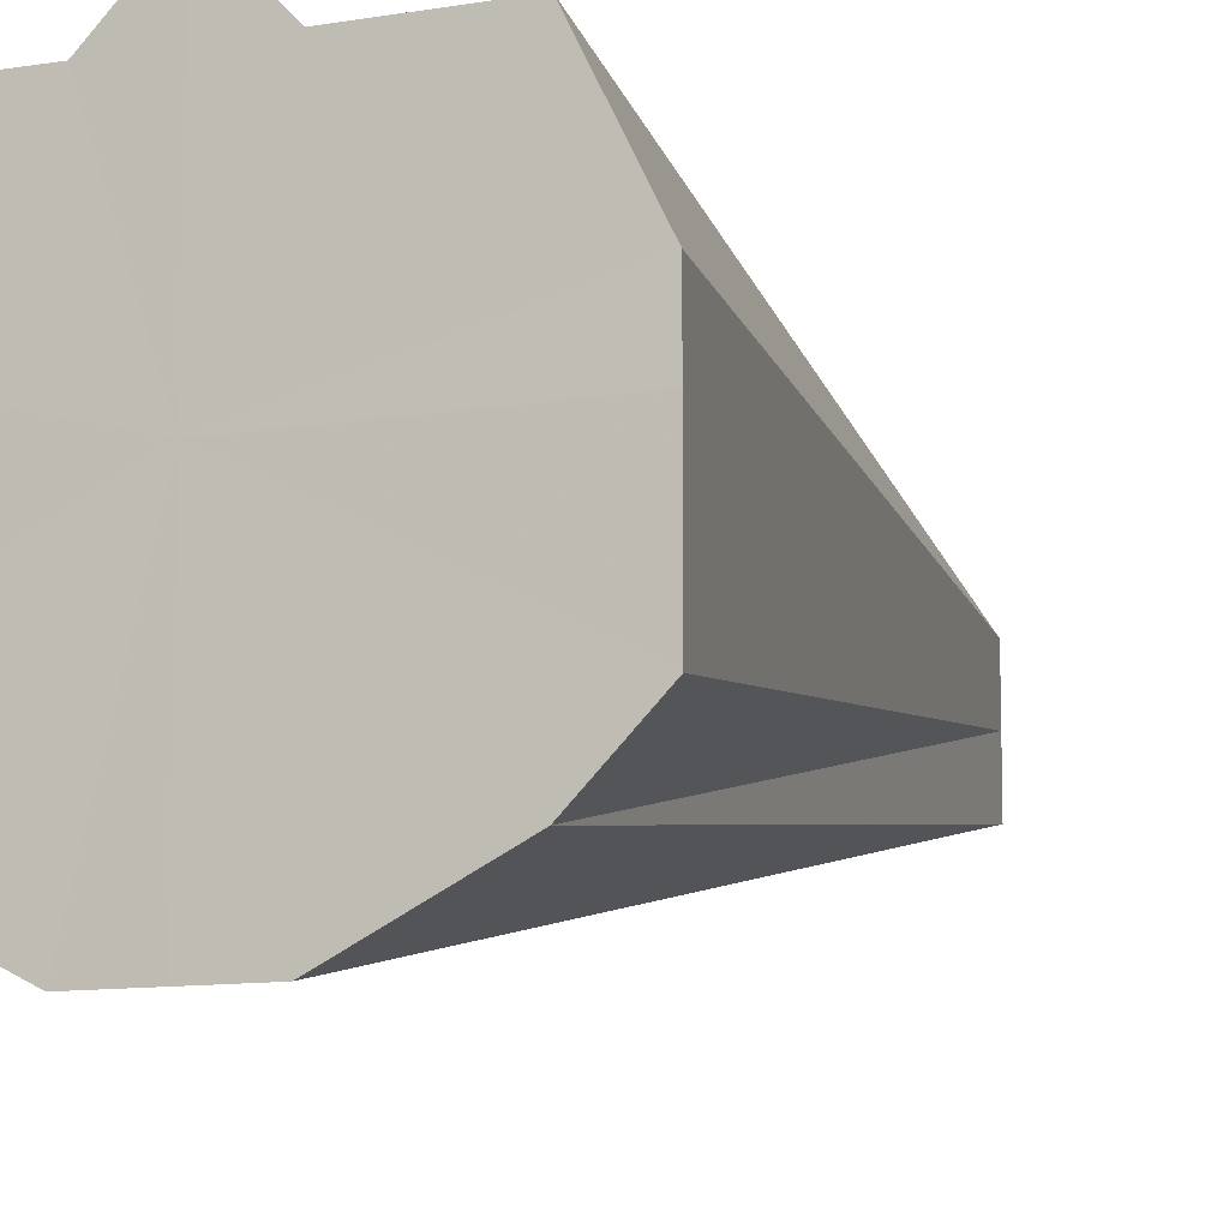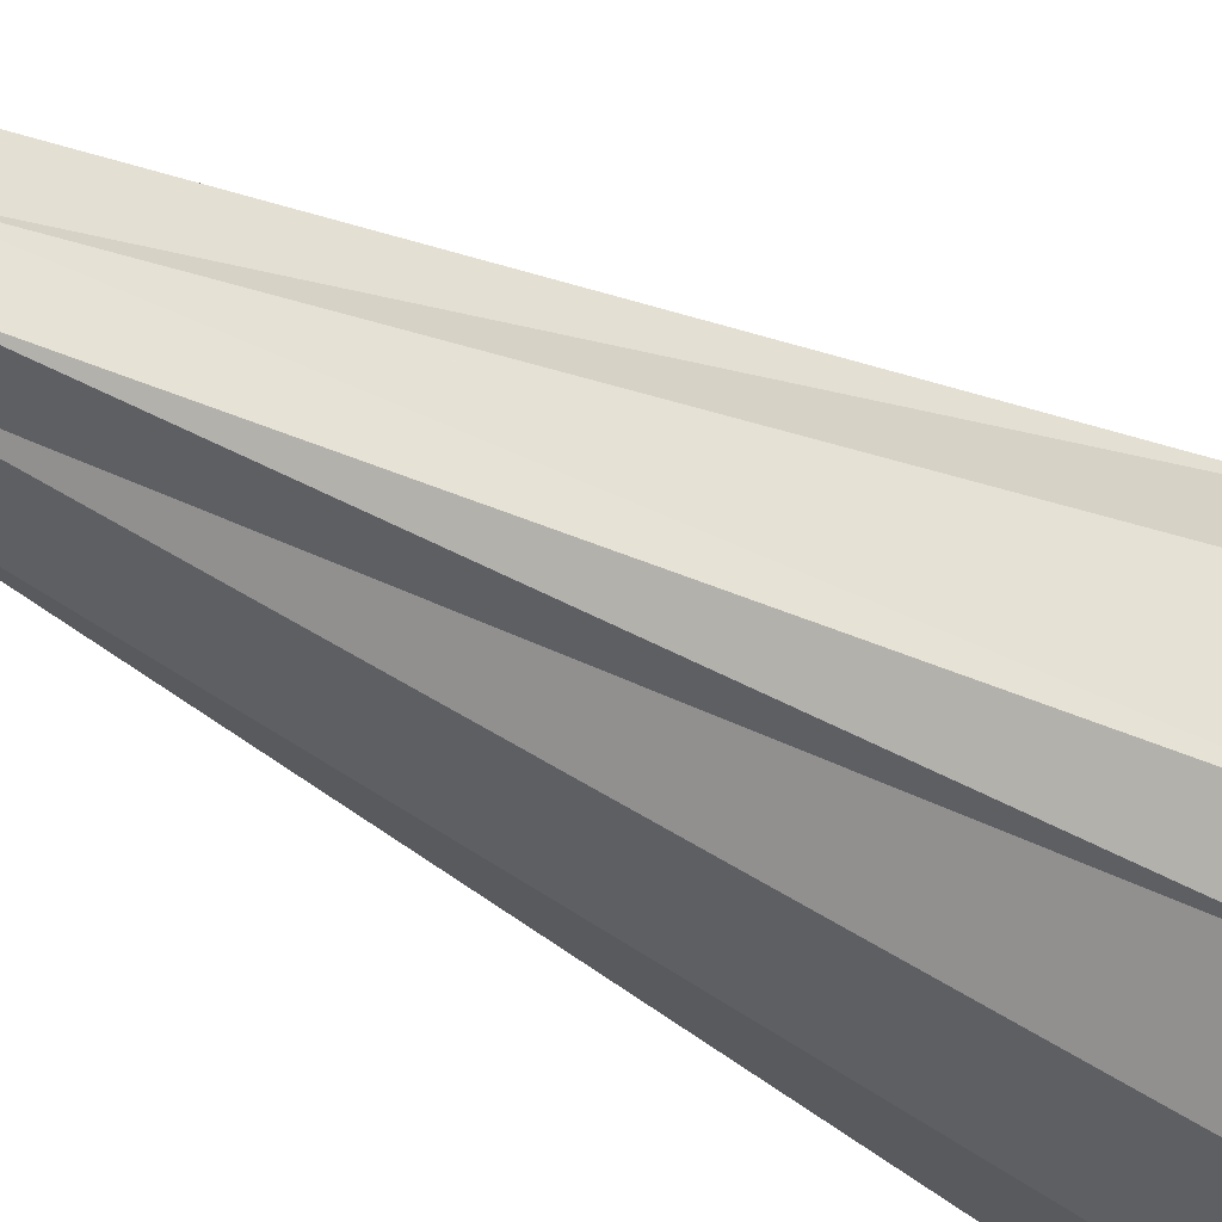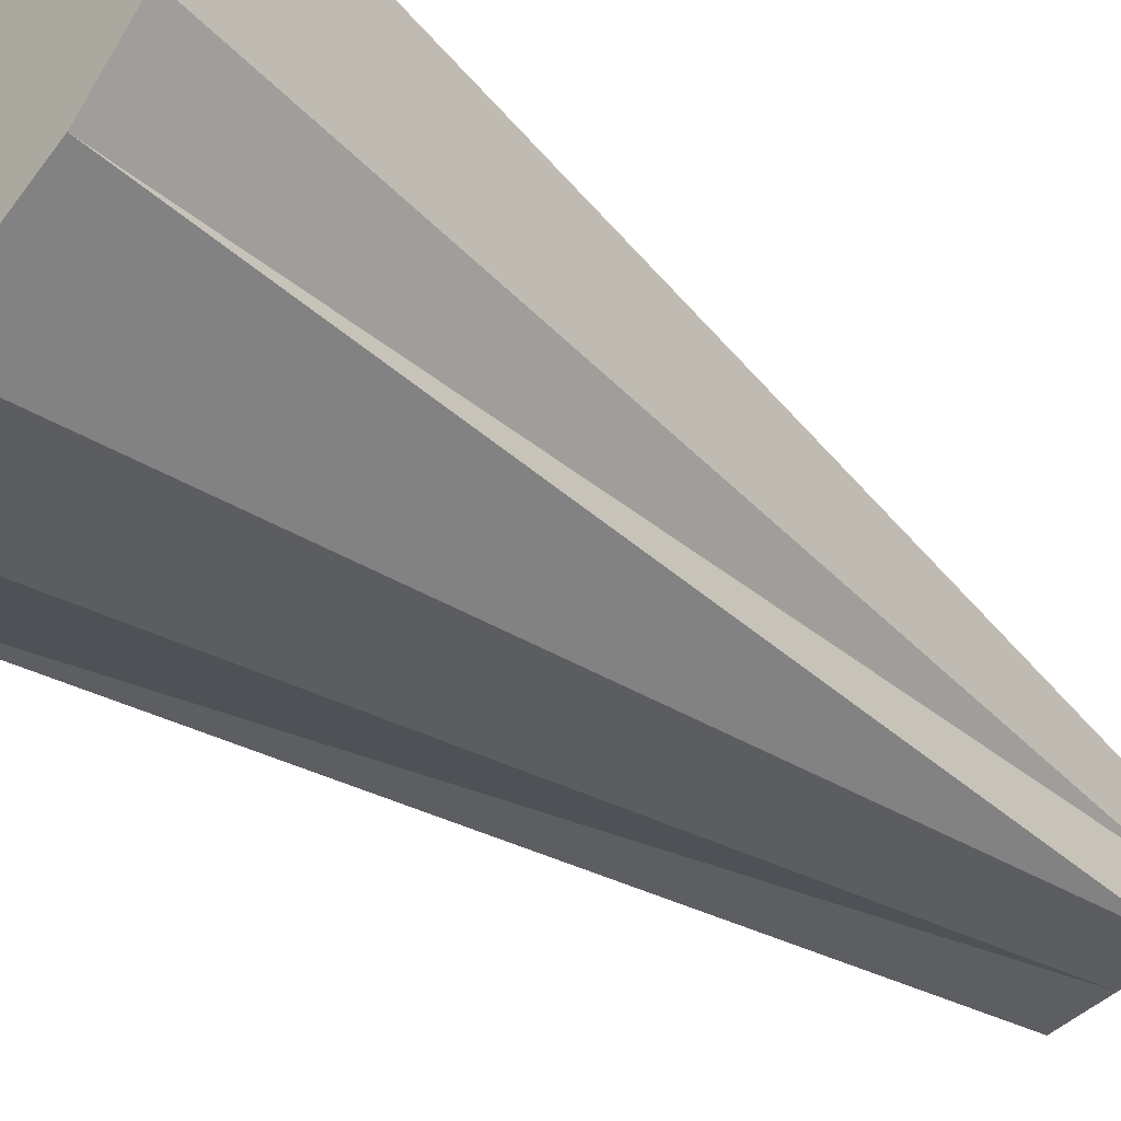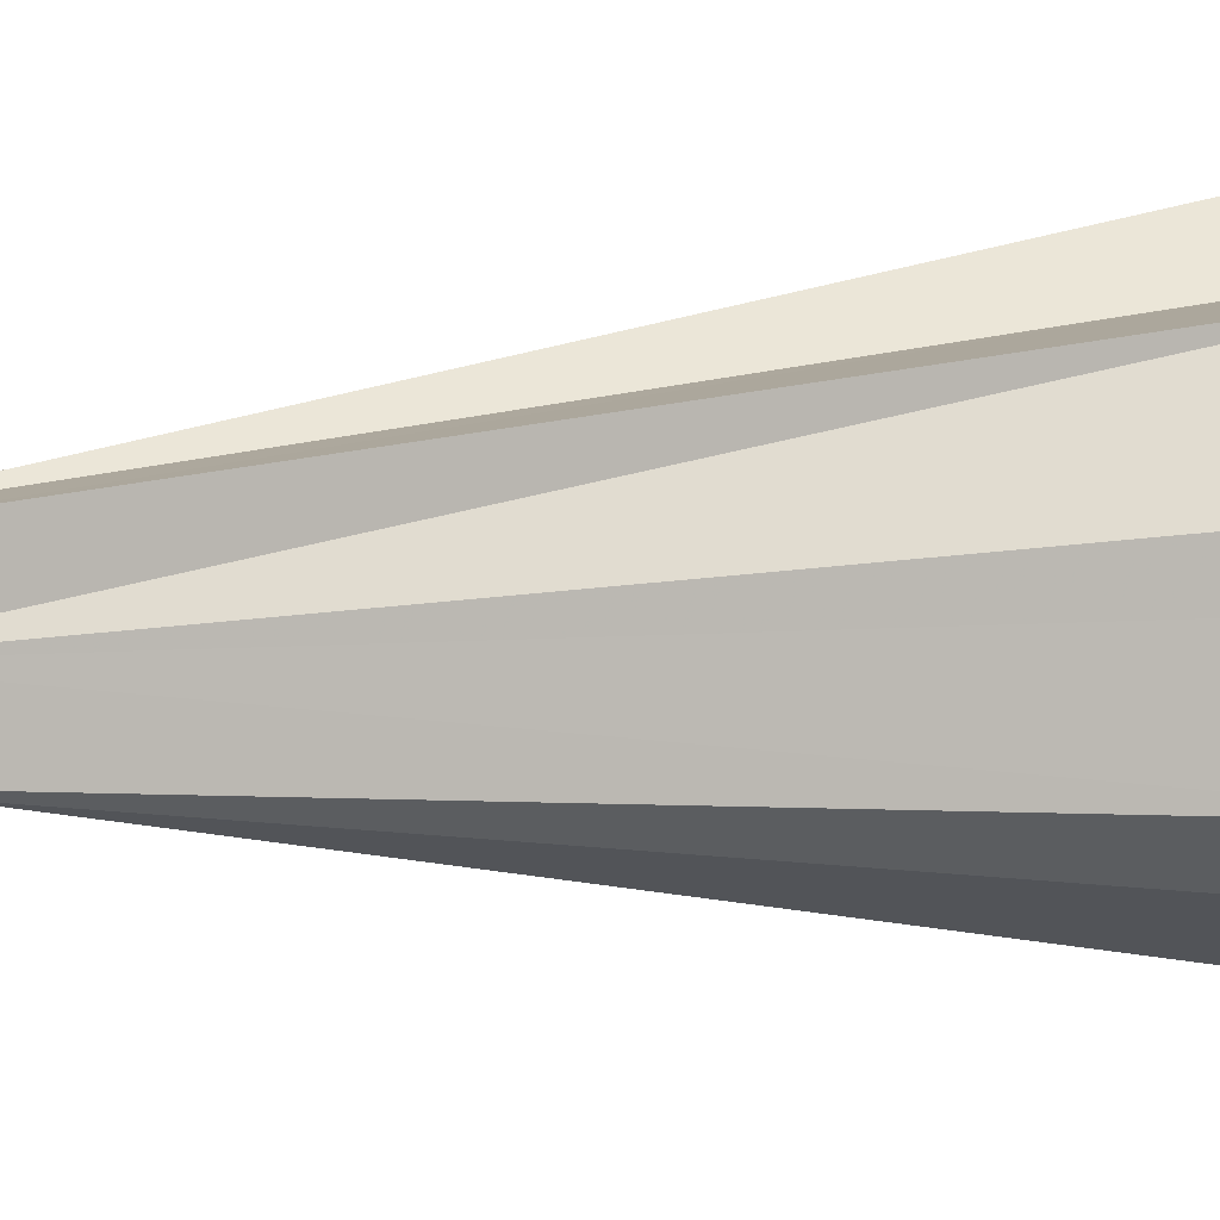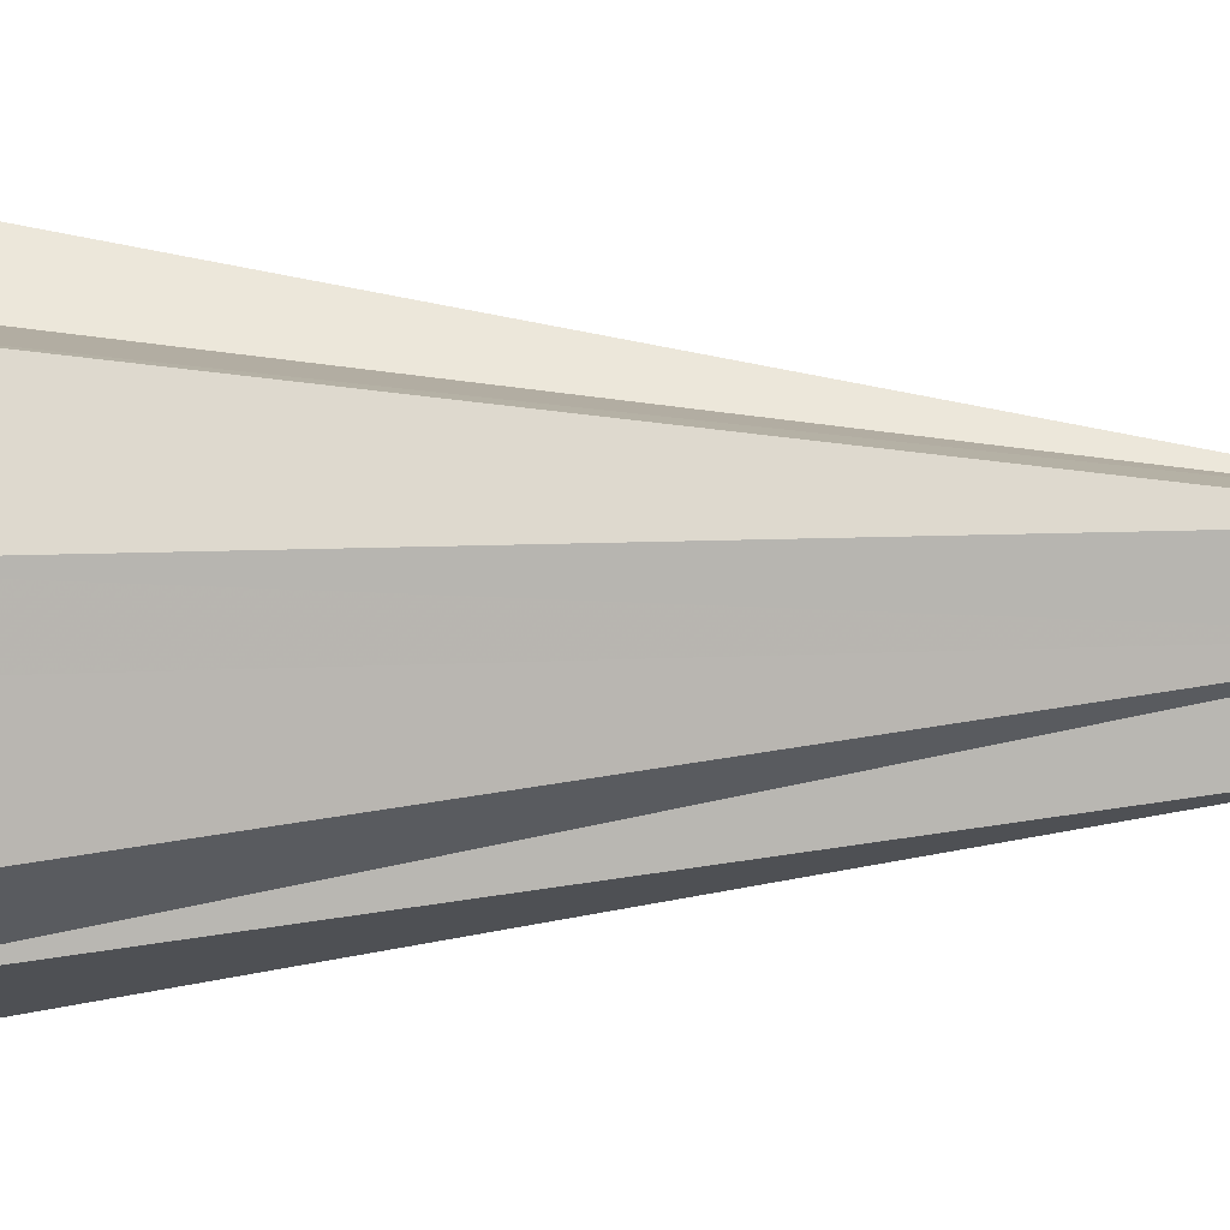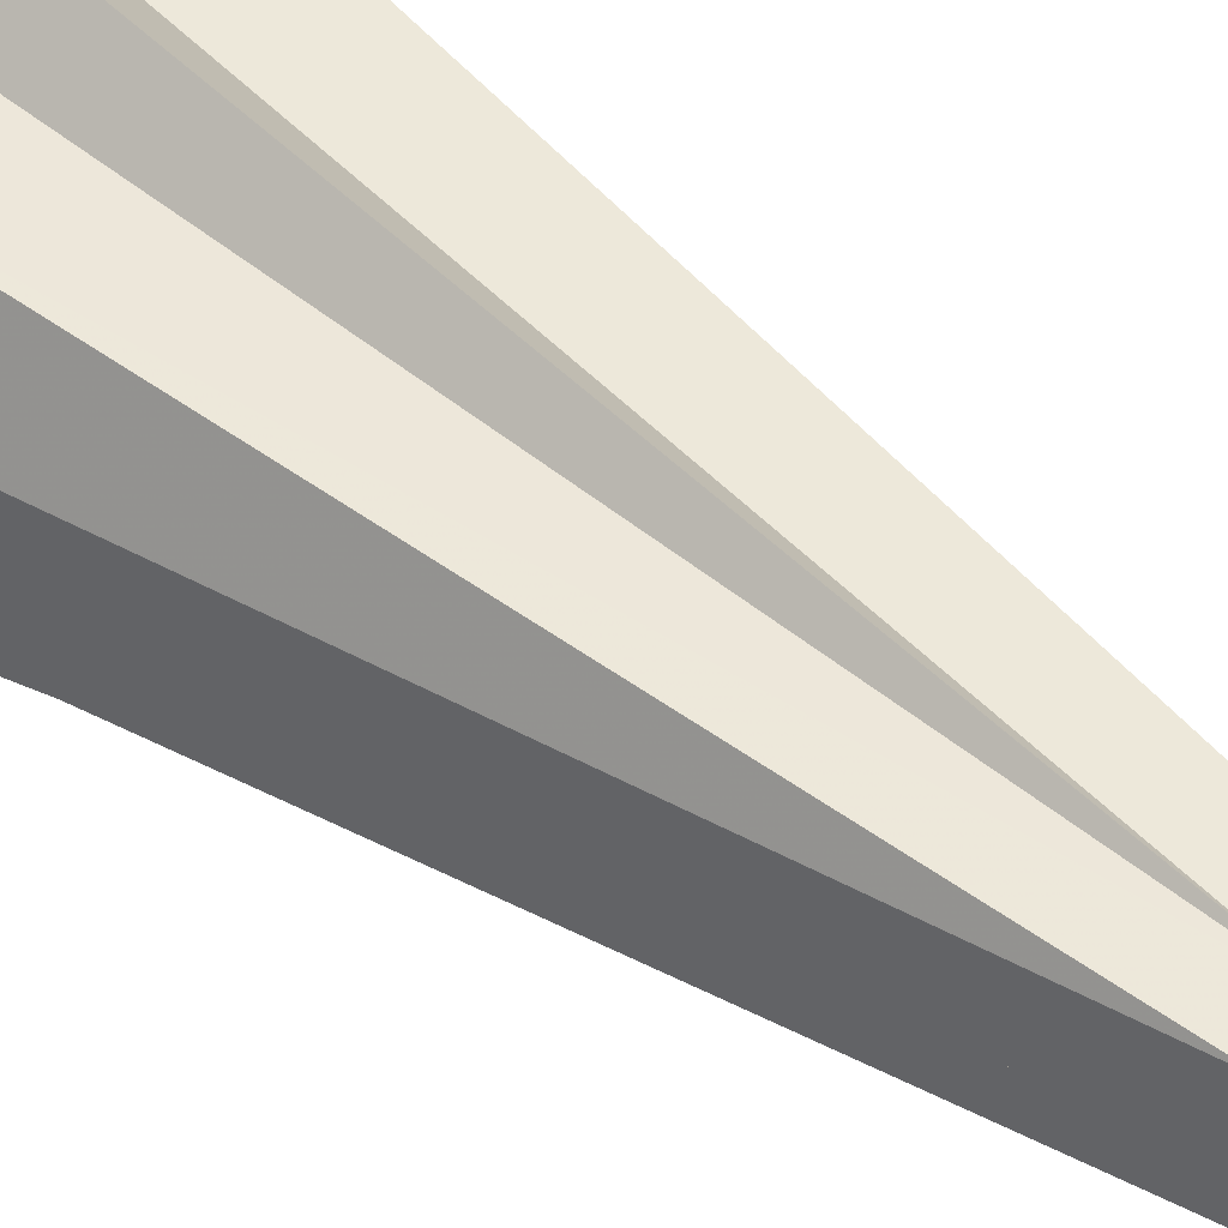
<metadata>
{"format":"obj","ext":"obj","renderer":"f3d","projection":"perspective","resolution":1024,"background":"white","views":[{"elev":-10.1,"azim":-156.6,"up":"+Y"},{"elev":-37.1,"azim":53.2,"up":"+Y"},{"elev":-46.0,"azim":-132.5,"up":"+Y"},{"elev":5.2,"azim":61.9,"up":"+Y"},{"elev":8.8,"azim":-88.4,"up":"+Y"},{"elev":45.3,"azim":-47.3,"up":"+Y"}]}
</metadata>
<code>
o 10659
v 2247 1879 17.21
v 2247 1879 17.21
v 2247 1879 17.37
v 2247 1879 17.21
v 2247 1879 17.21
v 2247 1879 17.37
v 2247 1879 17.37
v 2247 1879 17.21
v 2247 1879 17.37
v 2247 1879 17.21
v 2247 1879 17.37
v 2247 1879 17.37
v 2247 1879 17.37
v 2247 1879 17.37
v 2247 1879 17.37
v 2247 1879 17.21
v 2247 1879 17.37
v 2247 1879 17.21
v 2247 1879 17.21
v 2247 1879 17.21
v 2247 1879 17.37
v 2247 1879 17.21
v 2247 1879 17.37
v 2247 1879 17.37
v 2247 1879 17.37
v 2247 1879 17.37
v 2247 1879 17.21
v 2247 1879 17.37
v 2247 1879 17.21
v 2247 1879 17.21
v 2247 1879 17.37
v 2247 1879 17.21
v 2247 1879 17.21
v 2247 1879 17.21
v 2247 1879 17.37
v 2247 1879 17.21
v 2247 1879 17.37
v 2247 1879 17.21
v 2247 1879 17.21
v 2247 1879 17.37
v 2247 1879 17.21
v 2247 1879 17.37
v 2247 1879 17.21
v 2247 1879 17.37
v 2247 1879 17.21
v 2247 1879 17.37
v 2247 1879 17.21
v 2247 1879 17.37
v 2247 1879 17.37
v 2247 1879 17.21
v 2247 1879 17.37
v 2247 1879 17.37
v 2247 1879 17.21
v 2247 1879 17.21
v 2247 1879 17.21
v 2247 1879 17.21
v 2247 1879 17.21
v 2247 1879 17.21
v 2247 1879 17.21
v 2247 1879 17.21
v 2247 1879 17.21
v 2247 1879 17.21
v 2247 1879 17.21
v 2247 1879 17.21
v 2247 1879 17.21
v 2247 1879 17.21
v 2247 1879 17.21
v 2247 1879 17.21
v 2247 1879 17.21
f 1 2 3
f 2 4 3
f 5 1 3
f 4 6 7
f 8 5 9
f 10 3 9
f 9 3 11
f 12 13 11
f 14 15 11
f 16 8 17
f 18 16 17
f 19 18 17
f 20 17 21
f 21 17 11
f 22 19 21
f 23 24 11
f 24 25 11
f 25 26 11
f 27 22 28
f 29 27 28
f 30 29 28
f 31 28 11
f 32 28 31
f 33 30 31
f 34 33 35
f 36 34 37
f 38 39 40
f 39 41 42
f 43 42 44
f 45 46 42
f 47 48 49
f 50 51 52
f 53 54 55
f 55 54 56
f 57 54 53
f 56 54 58
f 59 54 57
f 58 54 60
f 61 54 59
f 60 54 62
f 63 54 61
f 62 54 64
f 65 54 63
f 64 54 66
f 67 54 65
f 66 54 68
f 69 54 67
f 68 54 69

</code>
